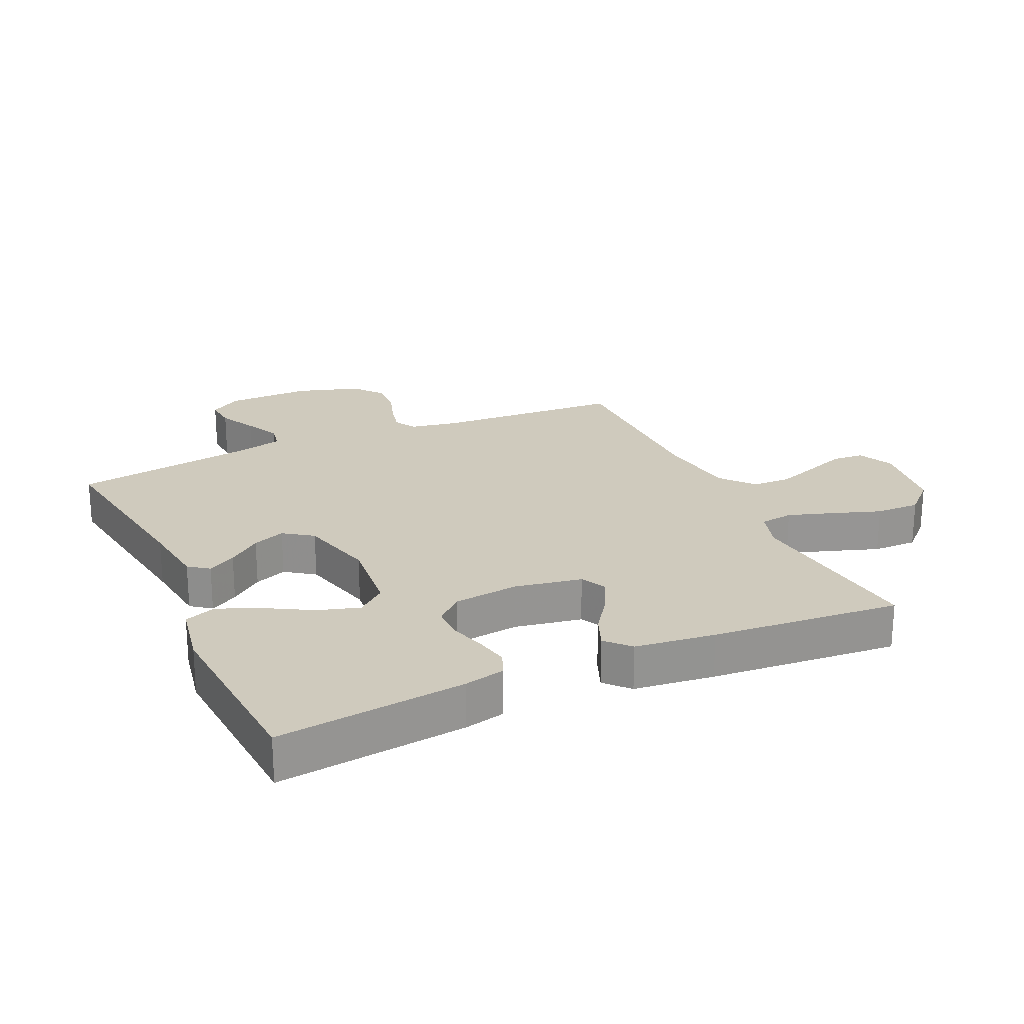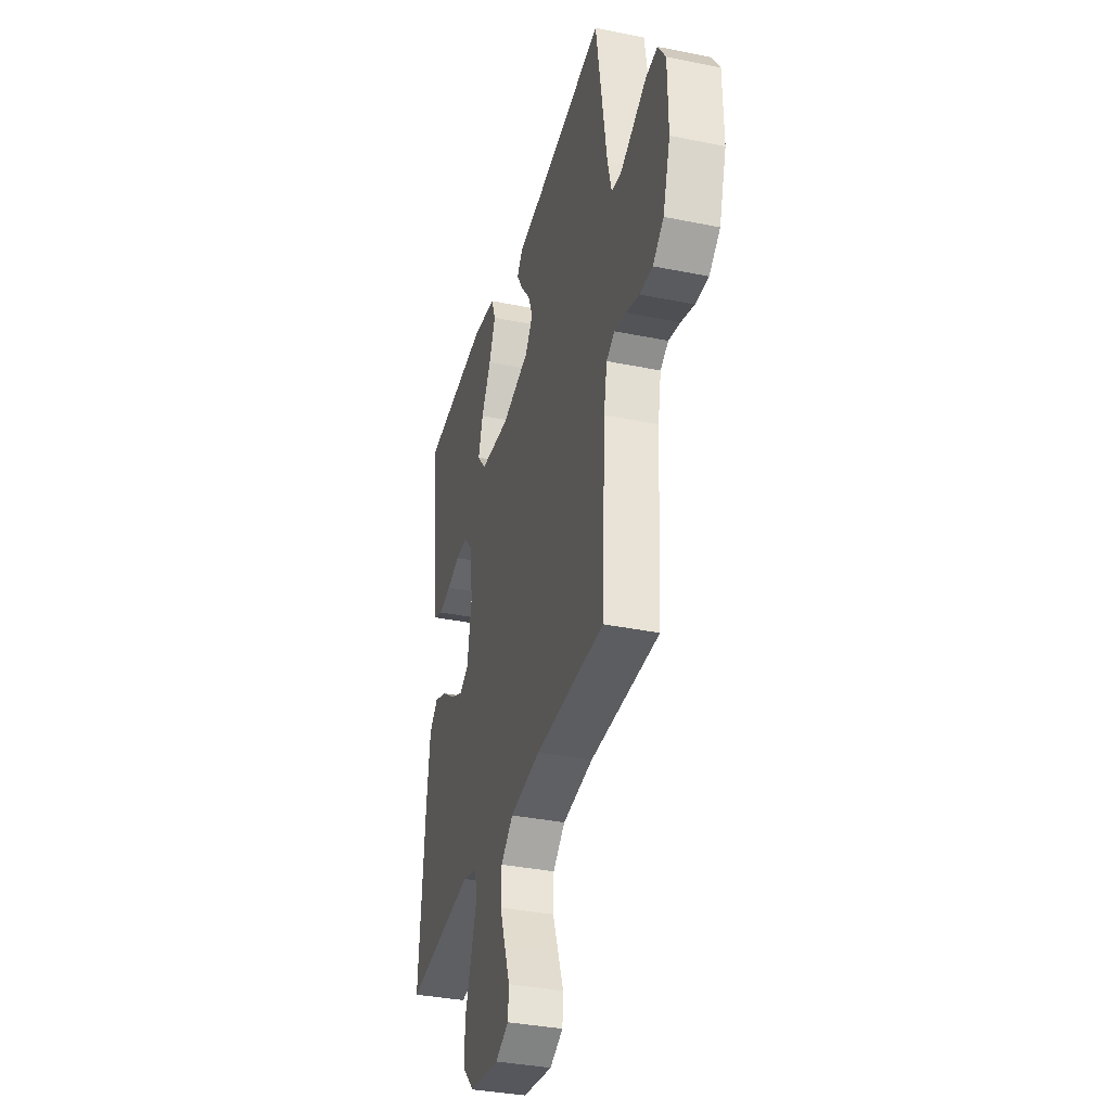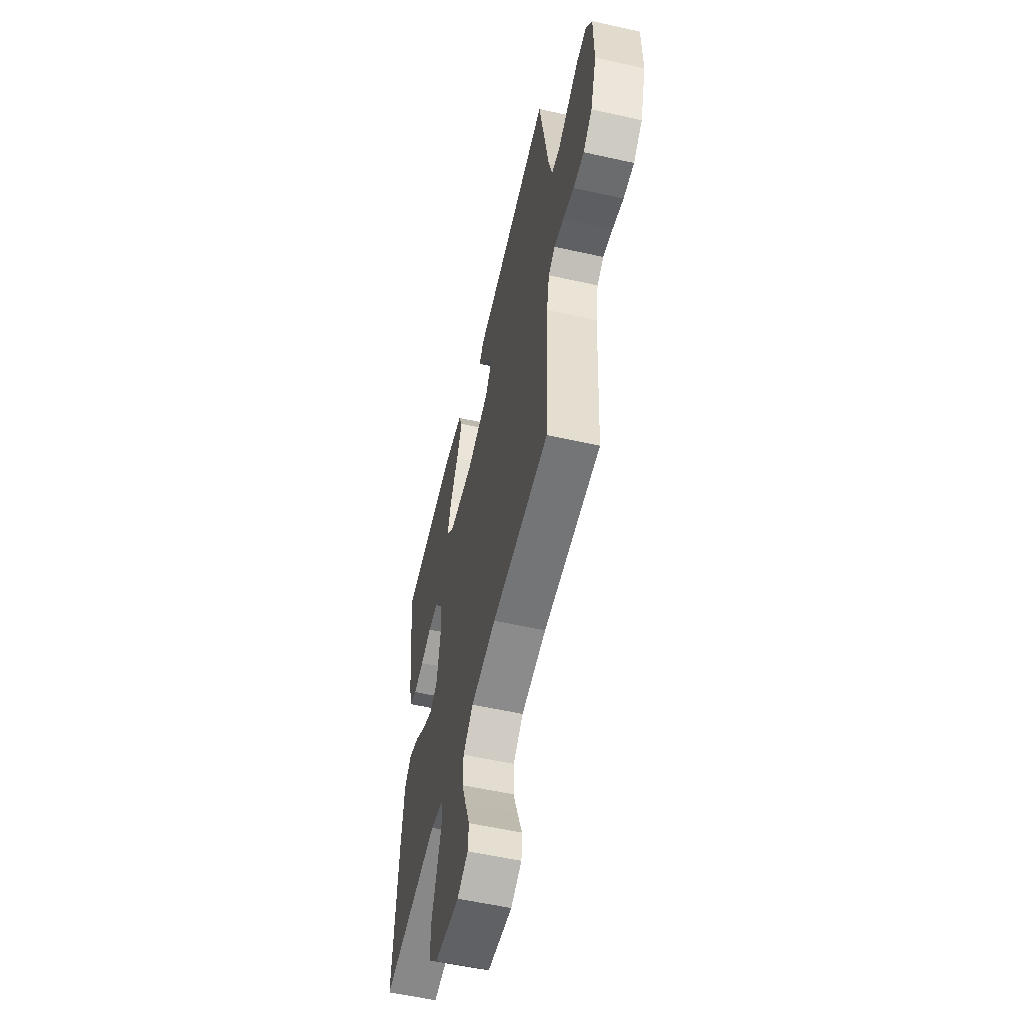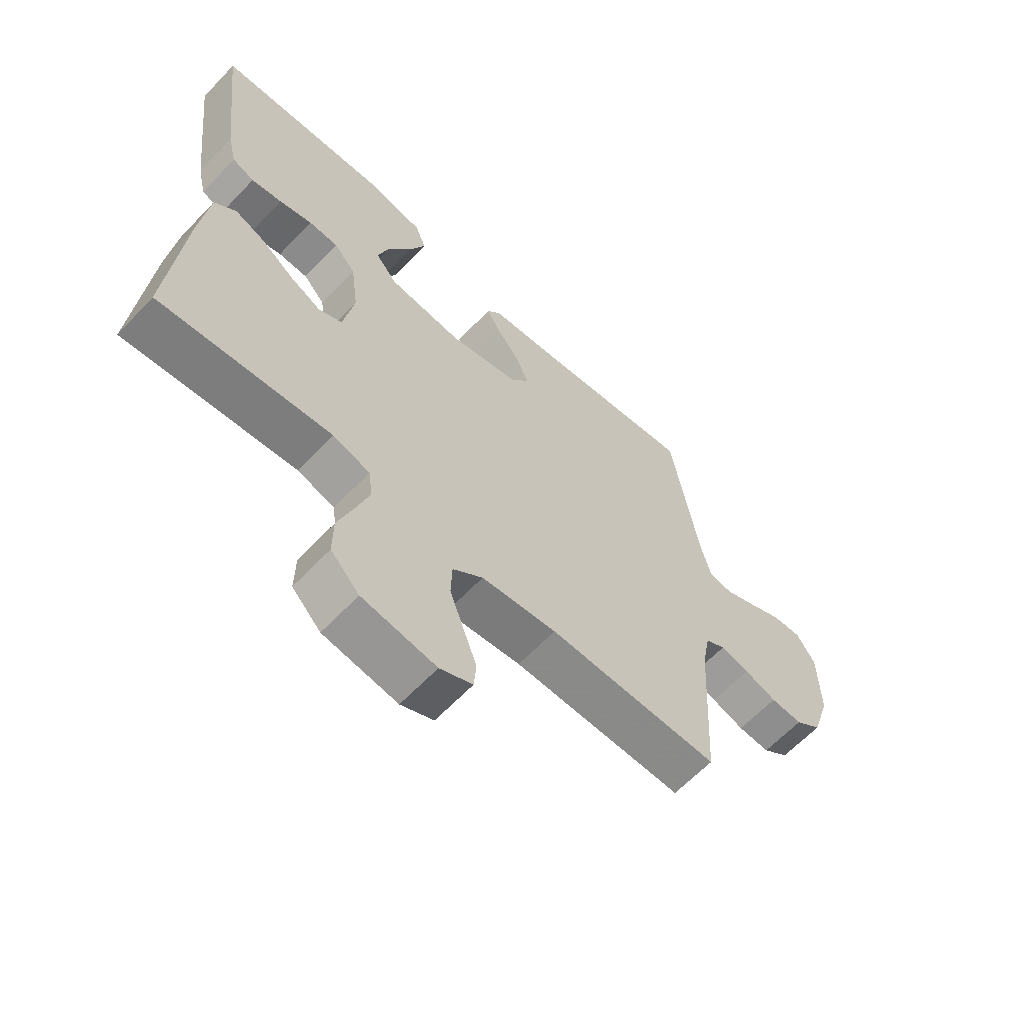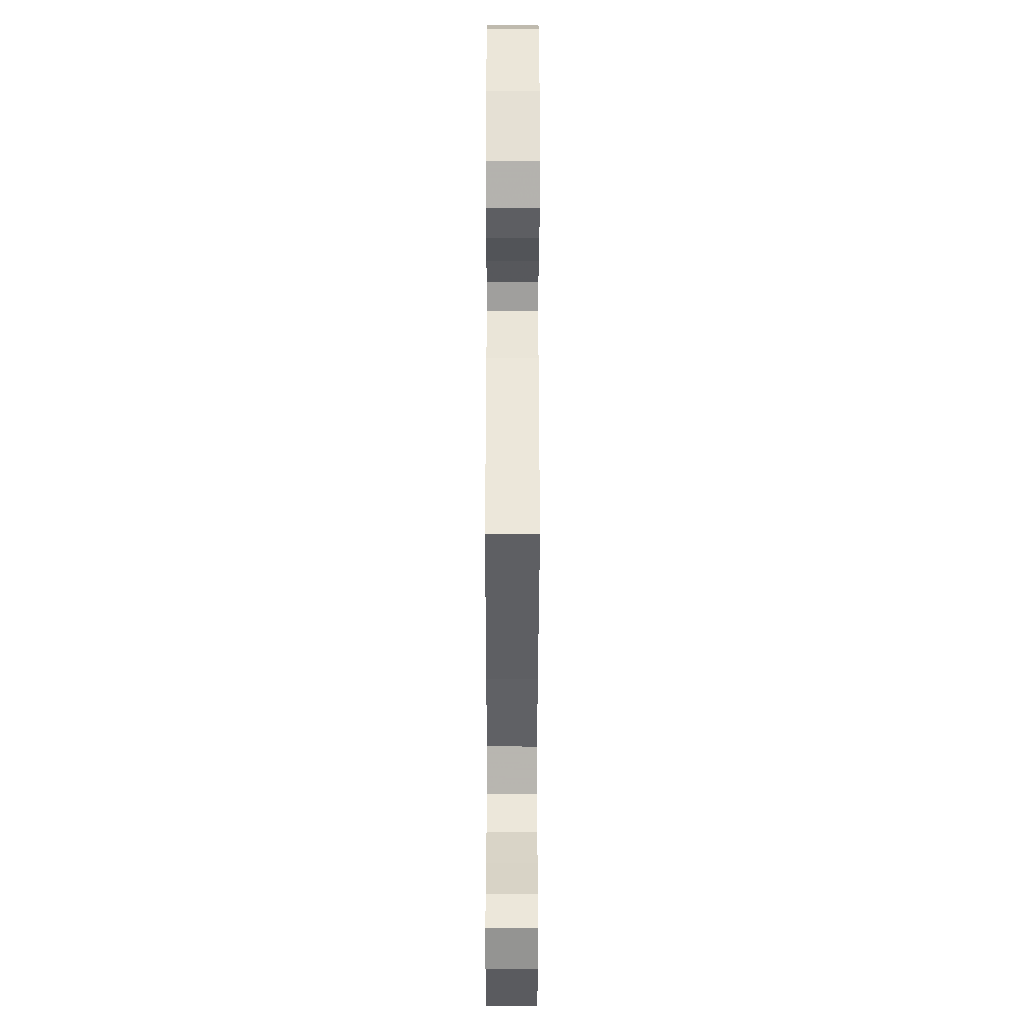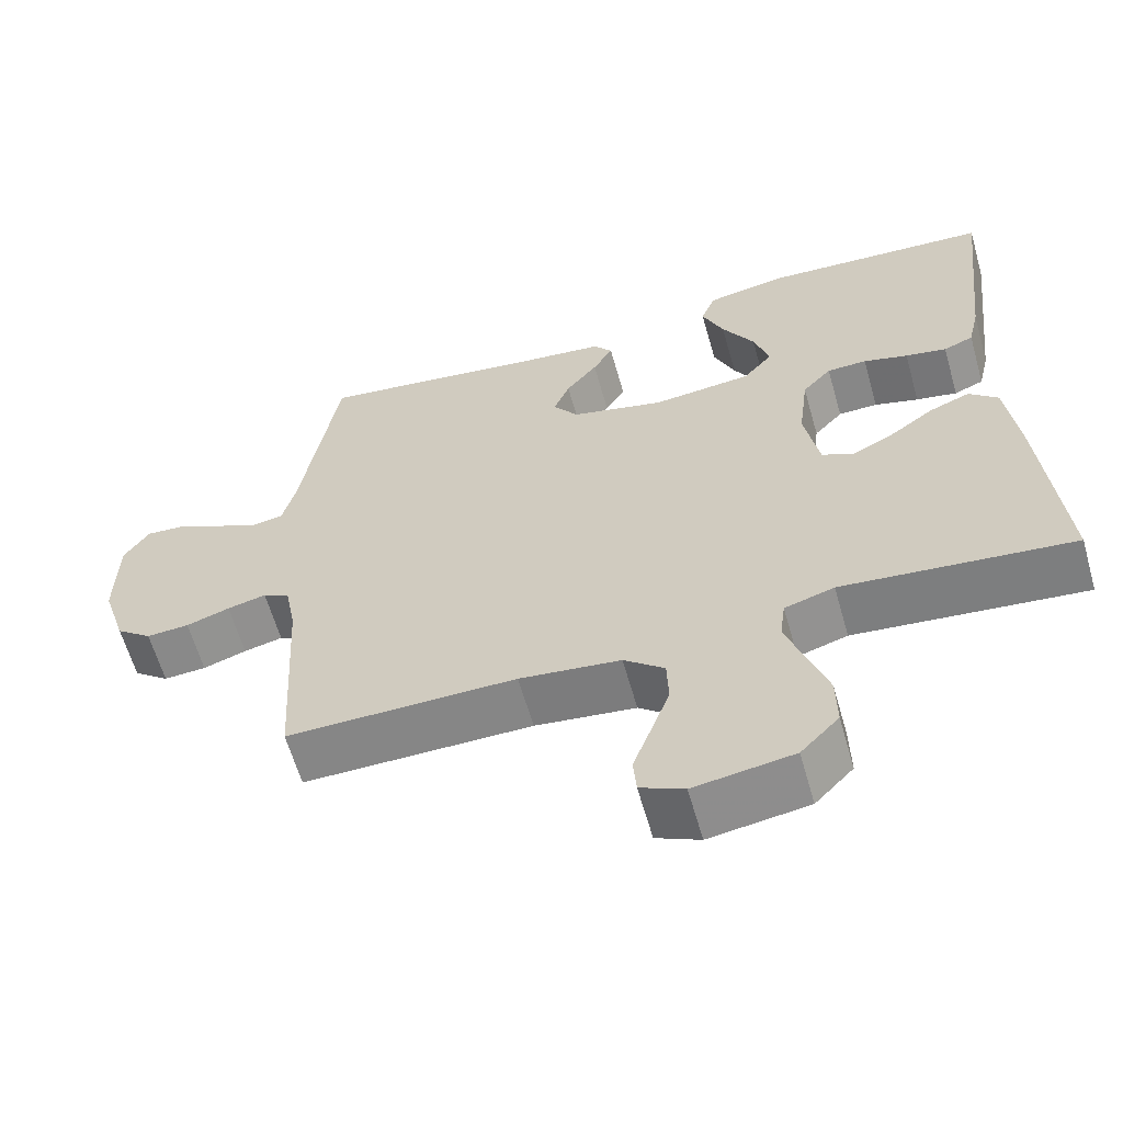
<metadata>
{"format":"obj","ext":"obj","renderer":"f3d","projection":"perspective","resolution":1024,"background":"white","views":[{"elev":22.8,"azim":65.4,"up":"+Y"},{"elev":-35.6,"azim":-105.0,"up":"+Z"},{"elev":-56.6,"azim":-103.1,"up":"+Z"},{"elev":-63.2,"azim":136.5,"up":"+Z"},{"elev":-41.6,"azim":-90.1,"up":"+Z"},{"elev":-61.9,"azim":15.9,"up":"+Z"}]}
</metadata>
<code>
v 0.5 0.07 -0.5
v 0.2 0.07 -0.467
v 0.135 0.07 -0.487
v 0.128 0.07 -0.54
v 0.151 0.07 -0.611
v 0.178 0.07 -0.689
v 0.179 0.07 -0.76
v 0.129 0.07 -0.812
v 0 0.07 -0.831
v -0.057 0.07 -0.804
v -0.061 0.07 -0.754
v -0.037 0.07 -0.689
v -0.013 0.07 -0.622
v -0.015 0.07 -0.56
v -0.068 0.07 -0.516
v -0.2 0.07 -0.499
v -0.5 0.07 -0.5
v -0.517 0.07 -0.2
v -0.531 0.07 -0.125
v -0.566 0.07 -0.105
v -0.617 0.07 -0.117
v -0.674 0.07 -0.136
v -0.73 0.07 -0.139
v -0.777 0.07 -0.102
v -0.809 0.07 0
v -0.807 0.07 0.135
v -0.774 0.07 0.186
v -0.723 0.07 0.182
v -0.663 0.07 0.152
v -0.607 0.07 0.125
v -0.565 0.07 0.132
v -0.548 0.07 0.2
v -0.5 0.07 0.5
v -0.2 0.07 0.457
v -0.091 0.07 0.444
v -0.067 0.07 0.412
v -0.093 0.07 0.367
v -0.134 0.07 0.315
v -0.155 0.07 0.263
v -0.122 0.07 0.217
v 0 0.07 0.186
v 0.13 0.07 0.199
v 0.168 0.07 0.245
v 0.148 0.07 0.311
v 0.106 0.07 0.384
v 0.078 0.07 0.451
v 0.097 0.07 0.501
v 0.2 0.07 0.52
v 0.5 0.07 0.5
v 0.465 0.07 0.2
v 0.45 0.07 0.135
v 0.411 0.07 0.119
v 0.357 0.07 0.13
v 0.299 0.07 0.147
v 0.247 0.07 0.146
v 0.209 0.07 0.104
v 0.196 0.07 0
v 0.215 0.07 -0.107
v 0.256 0.07 -0.128
v 0.311 0.07 -0.1
v 0.369 0.07 -0.058
v 0.422 0.07 -0.037
v 0.46 0.07 -0.072
v 0.475 0.07 -0.2
v 0.5 0 -0.5
v 0.2 0 -0.467
v 0.135 0 -0.487
v 0.128 0 -0.54
v 0.151 0 -0.611
v 0.178 0 -0.689
v 0.179 0 -0.76
v 0.129 0 -0.812
v 0 0 -0.831
v -0.057 0 -0.804
v -0.061 0 -0.754
v -0.037 0 -0.689
v -0.013 0 -0.622
v -0.015 0 -0.56
v -0.068 0 -0.516
v -0.2 0 -0.499
v -0.5 0 -0.5
v -0.517 0 -0.2
v -0.531 0 -0.125
v -0.566 0 -0.105
v -0.617 0 -0.117
v -0.674 0 -0.136
v -0.73 0 -0.139
v -0.777 0 -0.102
v -0.809 0 0
v -0.807 0 0.135
v -0.774 0 0.186
v -0.723 0 0.182
v -0.663 0 0.152
v -0.607 0 0.125
v -0.565 0 0.132
v -0.548 0 0.2
v -0.5 0 0.5
v -0.2 0 0.457
v -0.091 0 0.444
v -0.067 0 0.412
v -0.093 0 0.367
v -0.134 0 0.315
v -0.155 0 0.263
v -0.122 0 0.217
v 0 0 0.186
v 0.13 0 0.199
v 0.168 0 0.245
v 0.148 0 0.311
v 0.106 0 0.384
v 0.078 0 0.451
v 0.097 0 0.501
v 0.2 0 0.52
v 0.5 0 0.5
v 0.465 0 0.2
v 0.45 0 0.135
v 0.411 0 0.119
v 0.357 0 0.13
v 0.299 0 0.147
v 0.247 0 0.146
v 0.209 0 0.104
v 0.196 0 0
v 0.215 0 -0.107
v 0.256 0 -0.128
v 0.311 0 -0.1
v 0.369 0 -0.058
v 0.422 0 -0.037
v 0.46 0 -0.072
v 0.475 0 -0.2
f 63 64 1 2
f 60 61 62 63
f 59 60 63 2
f 58 59 2 3
f 57 58 3
f 56 57 3 4
f 51 52 53 54
f 49 50 51 54
f 49 54 55
f 48 49 55 56
f 44 45 46 47
f 43 44 47 48
f 35 36 37 38
f 34 35 38 39
f 32 33 34 39
f 31 32 39 40
f 26 27 28 29
f 26 29 30
f 25 26 30
f 24 25 30 31
f 21 22 23 24
f 20 21 24 31
f 16 17 18
f 15 16 18 19
f 14 15 19
f 9 10 11 12
f 9 12 13
f 8 9 13 14
f 5 6 7 8
f 4 5 8 14
f 43 48 56 4
f 42 43 4 14
f 41 42 14 19
f 31 40 41
f 19 20 31 41
f 66 65 128 127
f 127 126 125 124
f 66 127 124 123
f 67 66 123 122
f 67 122 121
f 68 67 121 120
f 118 117 116 115
f 118 115 114 113
f 119 118 113
f 120 119 113 112
f 111 110 109 108
f 112 111 108 107
f 102 101 100 99
f 103 102 99 98
f 103 98 97 96
f 104 103 96 95
f 93 92 91 90
f 94 93 90
f 94 90 89
f 95 94 89 88
f 88 87 86 85
f 95 88 85 84
f 82 81 80
f 83 82 80 79
f 83 79 78
f 76 75 74 73
f 77 76 73
f 78 77 73 72
f 72 71 70 69
f 78 72 69 68
f 68 120 112 107
f 78 68 107 106
f 83 78 106 105
f 105 104 95
f 105 95 84 83
f 1 65 66 2
f 2 66 67 3
f 3 67 68 4
f 4 68 69 5
f 5 69 70 6
f 6 70 71 7
f 7 71 72 8
f 8 72 73 9
f 9 73 74 10
f 10 74 75 11
f 11 75 76 12
f 12 76 77 13
f 13 77 78 14
f 14 78 79 15
f 15 79 80 16
f 16 80 81 17
f 17 81 82 18
f 18 82 83 19
f 19 83 84 20
f 20 84 85 21
f 21 85 86 22
f 22 86 87 23
f 23 87 88 24
f 24 88 89 25
f 25 89 90 26
f 26 90 91 27
f 27 91 92 28
f 28 92 93 29
f 29 93 94 30
f 30 94 95 31
f 31 95 96 32
f 32 96 97 33
f 33 97 98 34
f 34 98 99 35
f 35 99 100 36
f 36 100 101 37
f 37 101 102 38
f 38 102 103 39
f 39 103 104 40
f 40 104 105 41
f 41 105 106 42
f 42 106 107 43
f 43 107 108 44
f 44 108 109 45
f 45 109 110 46
f 46 110 111 47
f 47 111 112 48
f 48 112 113 49
f 49 113 114 50
f 50 114 115 51
f 51 115 116 52
f 52 116 117 53
f 53 117 118 54
f 54 118 119 55
f 55 119 120 56
f 56 120 121 57
f 57 121 122 58
f 58 122 123 59
f 59 123 124 60
f 60 124 125 61
f 61 125 126 62
f 62 126 127 63
f 63 127 128 64
f 64 128 65 1

</code>
